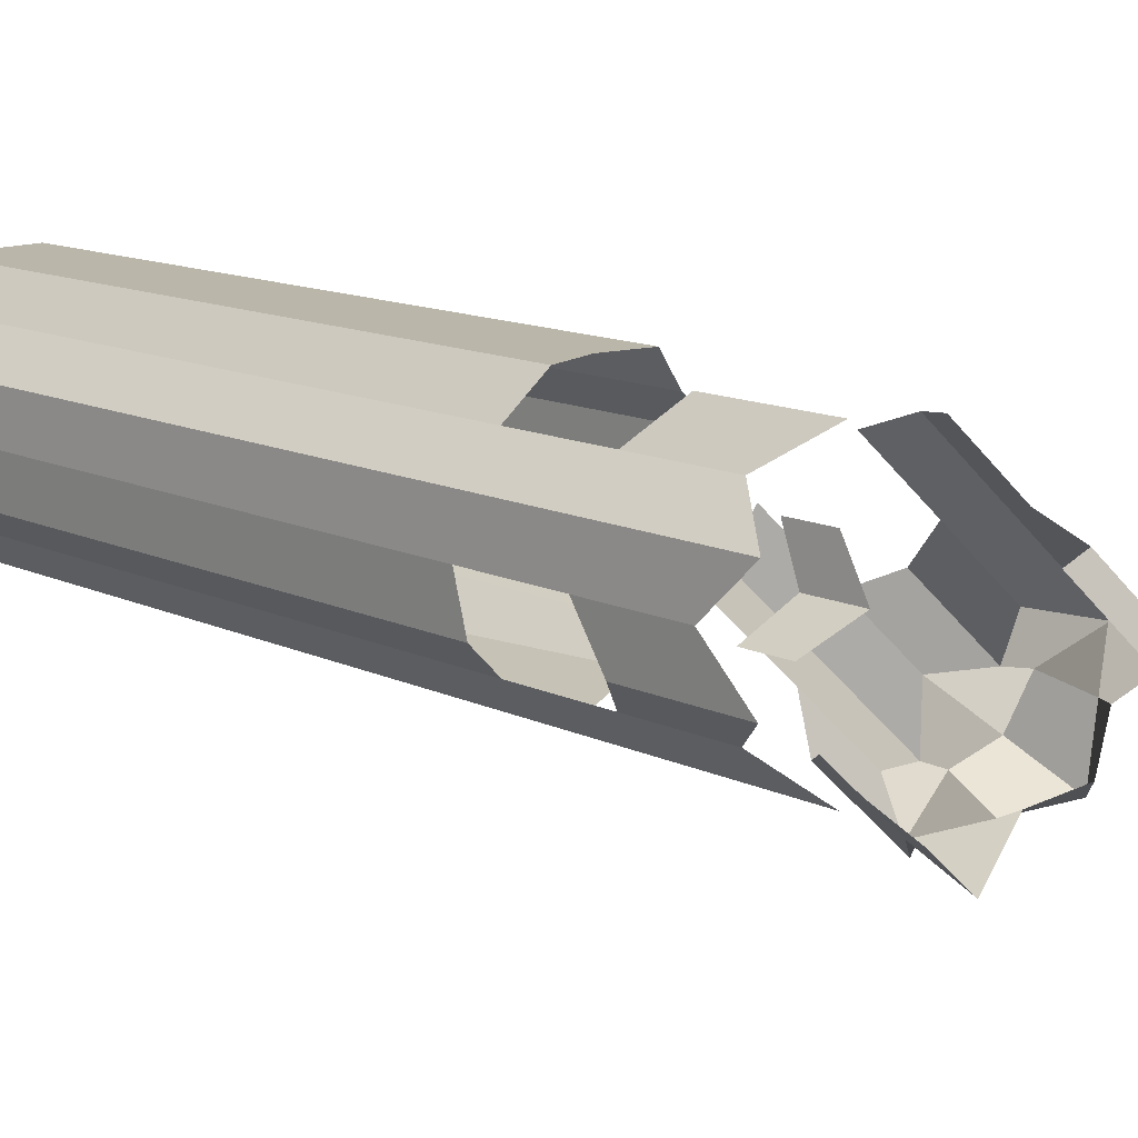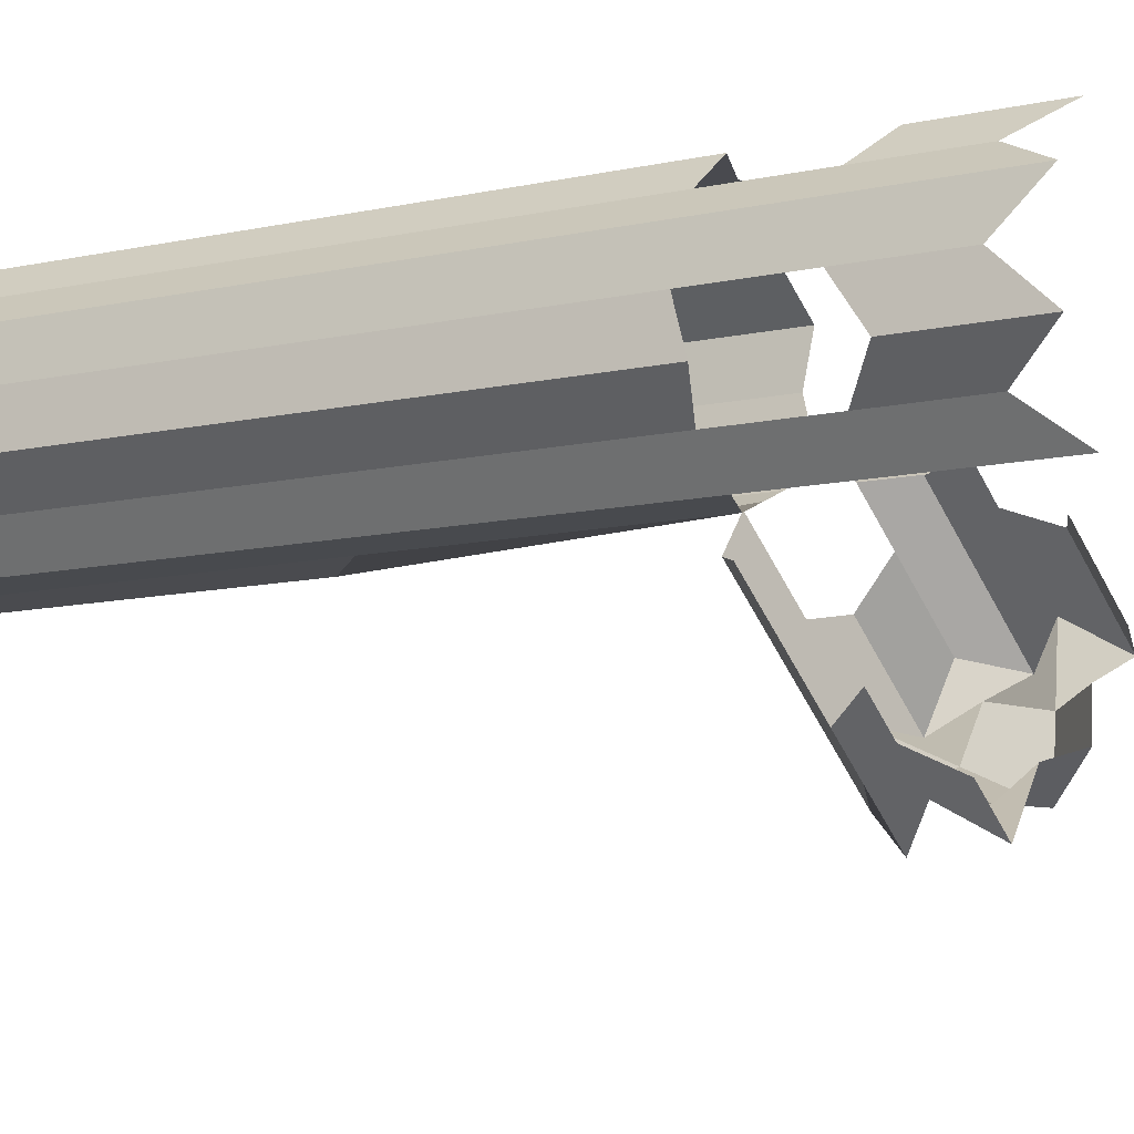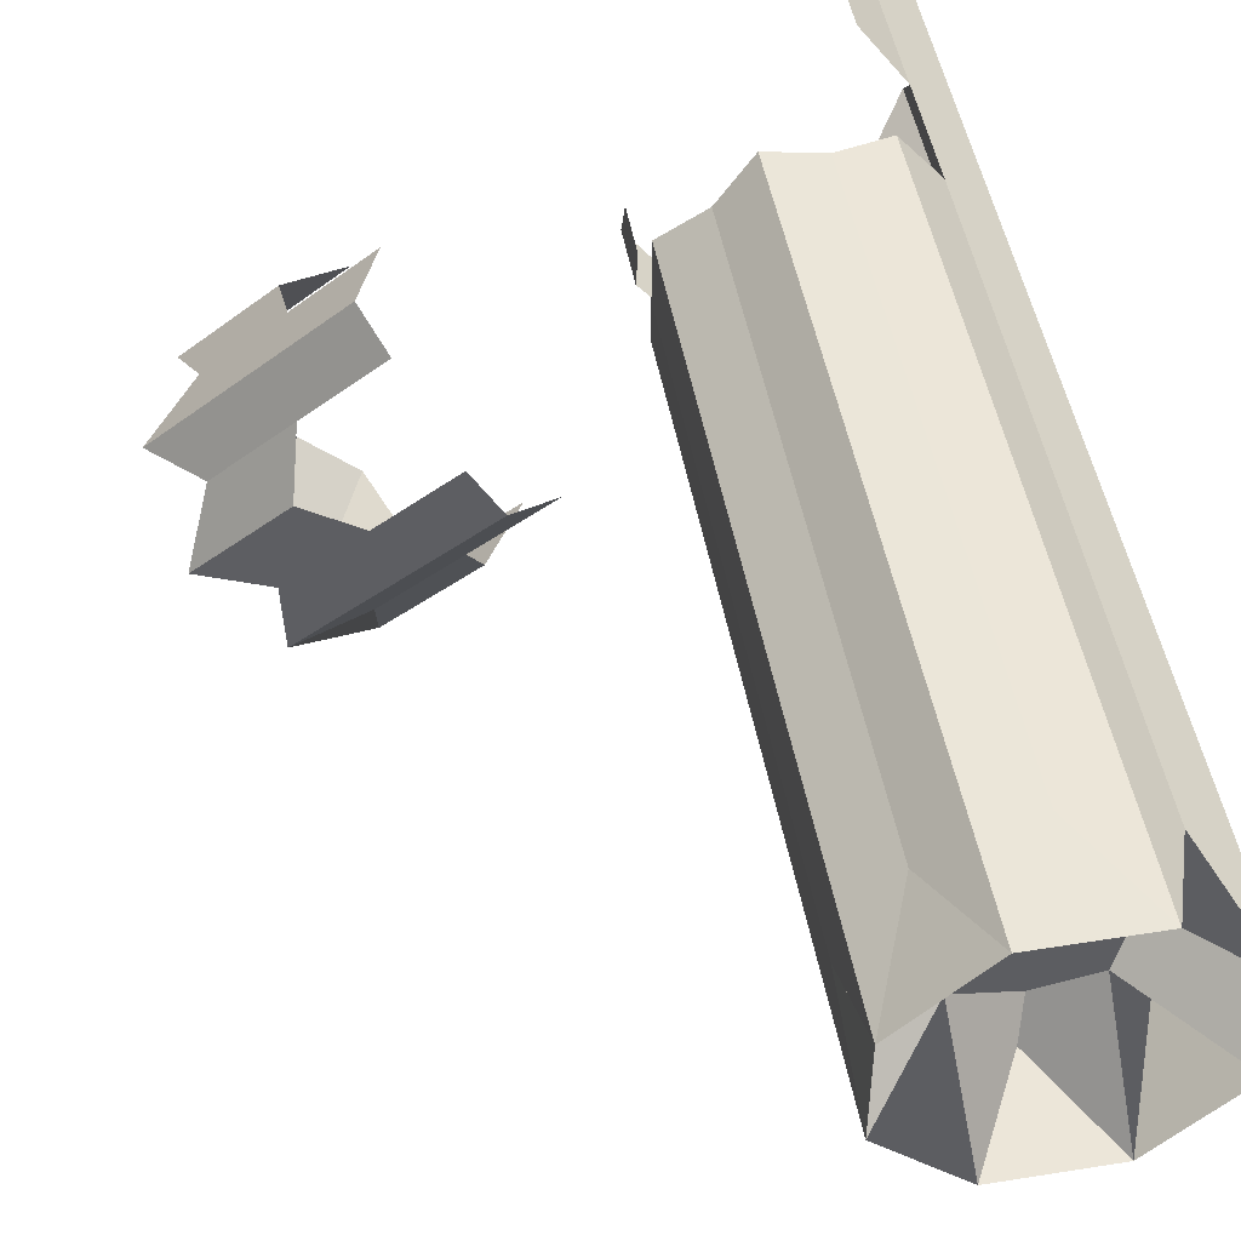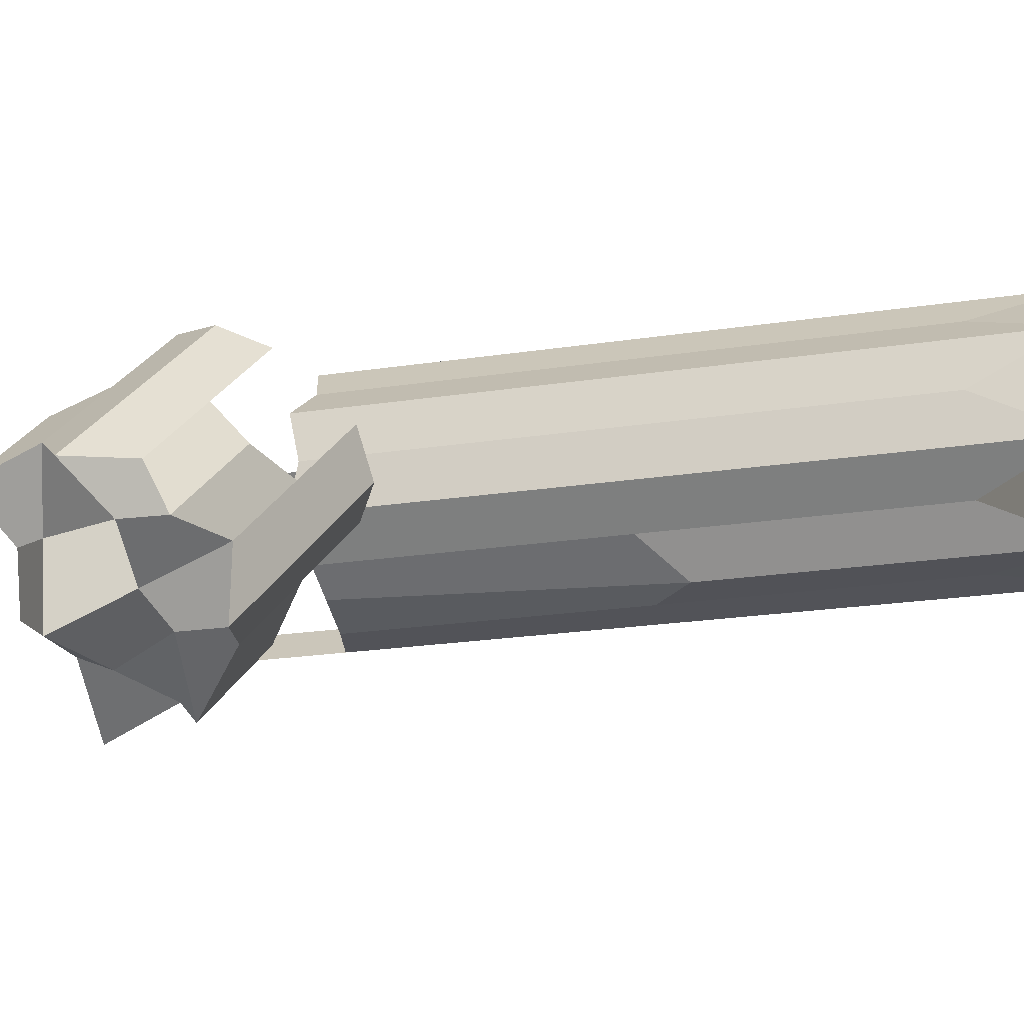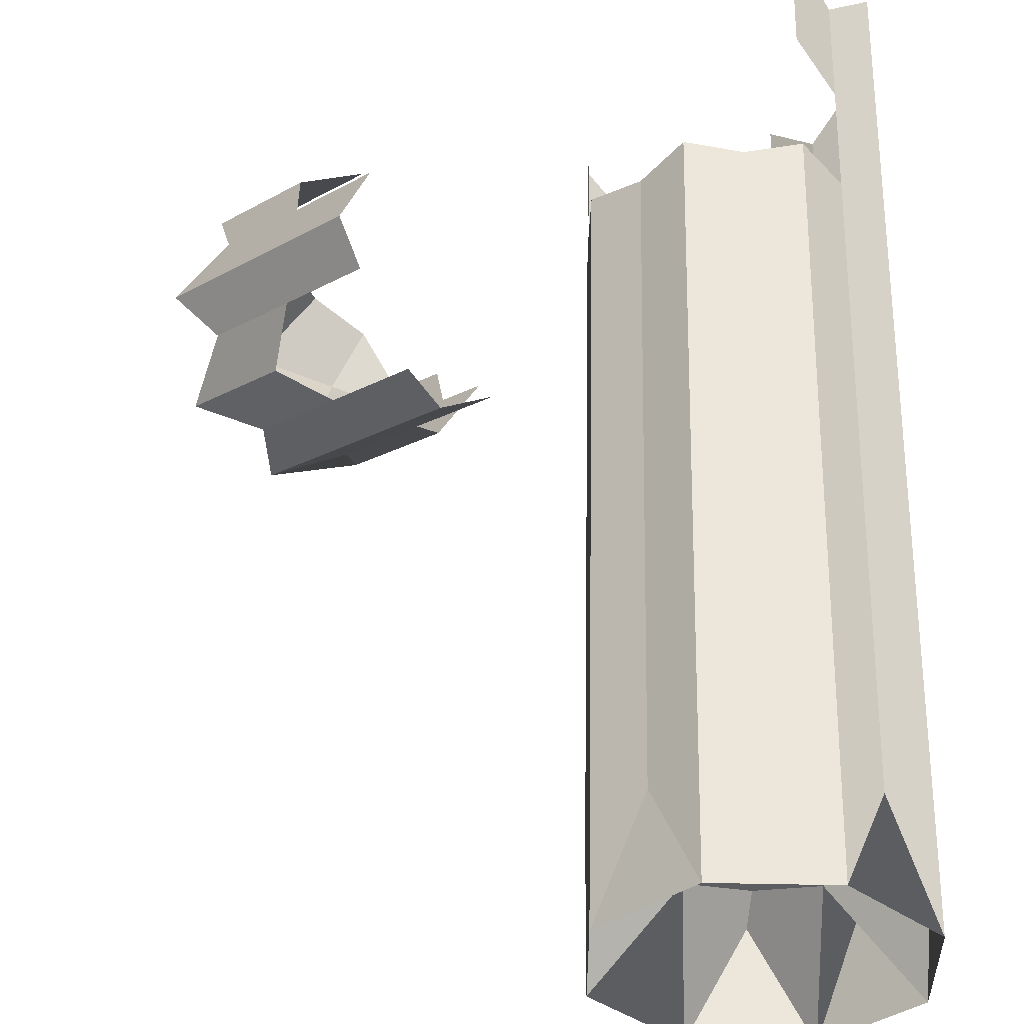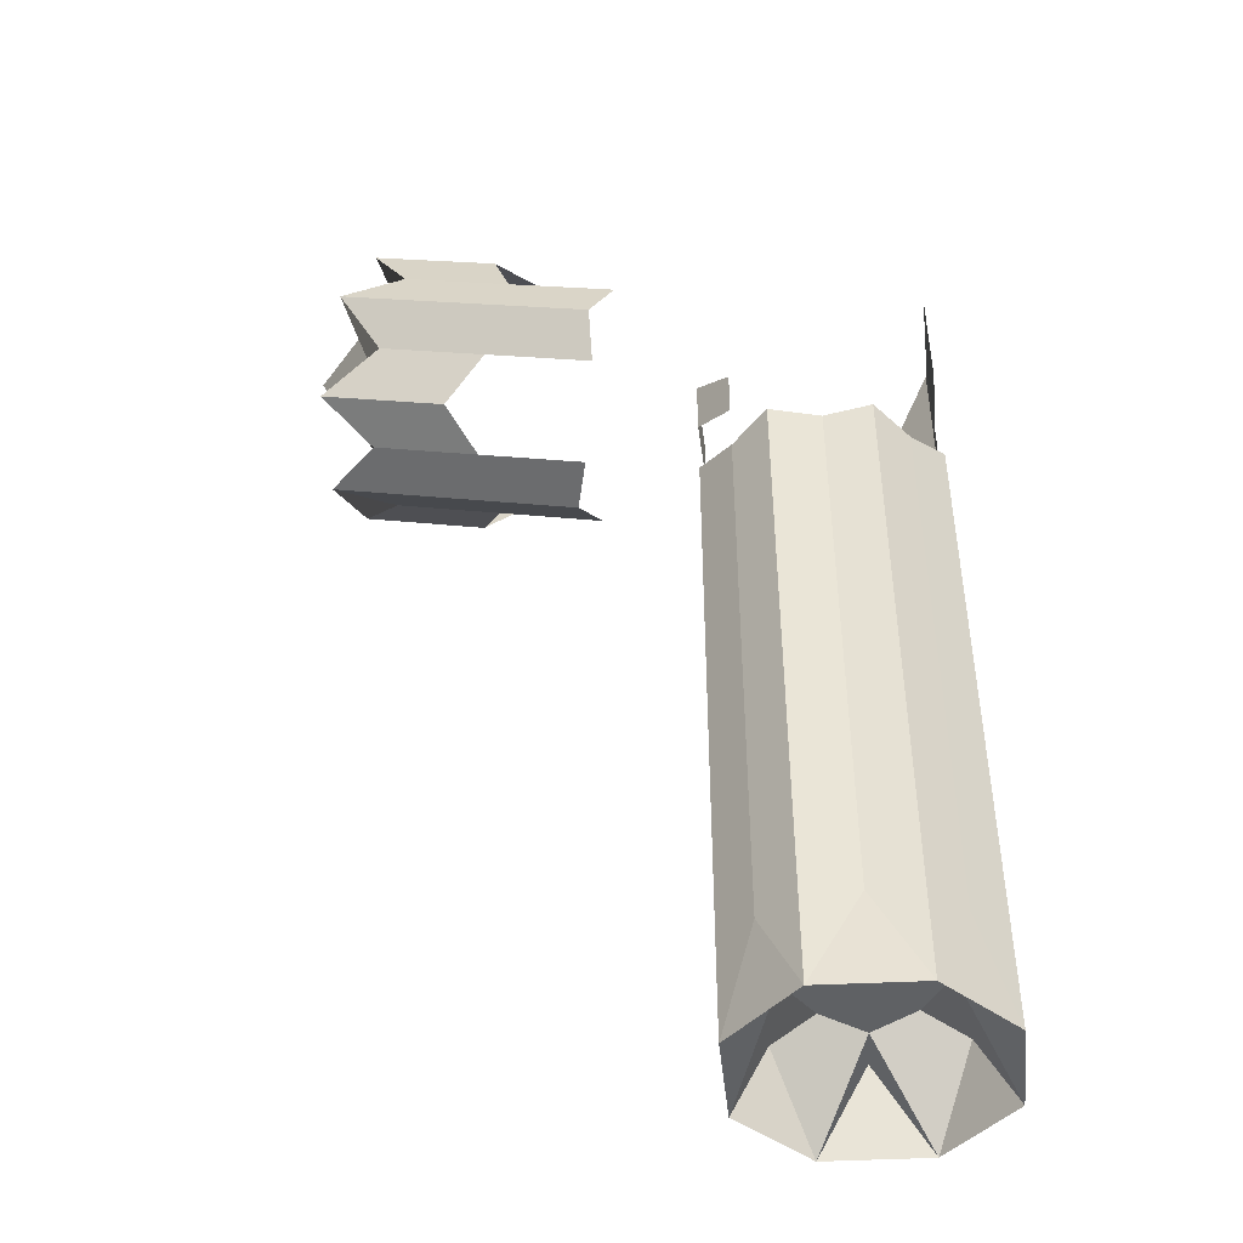
<metadata>
{"format":"obj","ext":"obj","renderer":"f3d","projection":"perspective","resolution":1024,"background":"white","views":[{"elev":13.9,"azim":135.5,"up":"+Z"},{"elev":-13.7,"azim":114.1,"up":"+Z"},{"elev":48.3,"azim":-10.2,"up":"+Z"},{"elev":-22.0,"azim":-74.9,"up":"+Z"},{"elev":53.1,"azim":1.1,"up":"+Z"},{"elev":-45.6,"azim":-40.3,"up":"+Y"}]}
</metadata>
<code>
o Cube.002
v -4.748 8.822 -1.374
v -5.449 6.949 -1.374
v -4.108 6.447 -2.77
v -3.468 7.275 -3.073
v -5.389 7.994 -1.071
v -4.956 6.223 -2.072
v -5.216 7.929 -2.934
v -3.104 8.207 0.4249
v -3.805 6.334 0.4249
v -2.464 5.832 -0.9719
v -1.824 6.661 -1.274
v -3.745 7.379 0.7271
v -3.312 5.609 -0.2735
v -3.926 8.515 -0.4744
v -4.627 6.641 -0.4744
v -3.286 6.14 -1.871
v -2.646 6.968 -2.173
v -4.567 7.686 -0.1722
v -4.134 5.916 -1.173
v -4.337 8.668 -0.924
v -5.038 6.795 -0.924
v -3.697 6.294 -2.321
v -4.051 6.862 -3.492
v -5.974 7.581 -1.489
v -4.928 6.242 -2.902
v -3.637 7.967 -3.492
v -5.561 8.686 -1.489
v -3.057 7.122 -2.623
v -5.302 7.962 -2.003
v -5.719 6.537 -2.079
v -4.342 7.602 -3.003
v -4.558 8.488 -2.503
v -5.086 7.076 -2.503
v -4.156 7.533 0.2775
v -3.723 5.762 -0.7231
v -1.954 8.285 -0.7812
v -3.78 5.812 0.04239
v -3.622 7.961 0.6324
v -2.144 6.247 -1.123
v -2.99 5.517 -0.7812
v -4.035 6.856 0.6324
v -3.515 8.361 -0.02473
v -4.216 6.488 -0.02473
v -2.875 5.986 -1.422
v -2.235 6.814 -1.724
v -4.978 7.84 -0.6218
v -4.545 6.07 -1.622
v -3.081 6.499 -2.432
v -4.749 6.175 -1.018
v -4.591 8.323 -0.4281
v -3.959 5.879 -1.842
v -5.004 7.219 -0.4281
v -4.52 7.038 0.1021
v -3.474 5.698 -1.311
v -3.153 7.785 -2.962
v -3.566 6.681 -2.962
v -4.437 6.969 -2.712
v -5.234 6.356 -1.548
v -3.998 8.143 -2.712
v -4.813 8.448 -1.863
v -5.076 8.505 -0.9584
v -4.444 6.06 -2.372
v -5.489 7.4 -0.9584
v -5.252 7.274 -1.863
f 63 24 2 21
f 62 25 3 22
f 61 27 5 46
f 58 30 6 47
f 56 48 16 22
f 54 51 16 44
f 53 52 15 43
f 41 53 43 9
f 12 34 53 41
f 34 18 52 53
f 40 54 44 10
f 13 35 54 40
f 35 19 51 54
f 26 55 28 4
f 23 56 22 3
f 4 28 56 23
f 28 17 48 56
f 49 58 47 19
f 15 21 58 49
f 21 2 30 58
f 50 61 46 18
f 14 20 61 50
f 20 1 27 61
f 51 62 22 16
f 19 47 62 51
f 47 6 25 62
f 52 63 21 15
f 18 46 63 52
f 46 5 24 63
f 64 30 2 24
f 60 29 5 27
f 59 31 7 32
f 57 25 6 33
f 31 57 33 7
f 4 23 57 31
f 23 3 25 57
f 26 4 31 59
f 32 7 29 60
f 29 64 24 5
f 7 33 64 29
f 33 6 30 64
l 37 13
l 38 12
l 39 10
l 42 14
l 45 17
l 9 37
l 8 38
l 11 39
l 8 42
l 11 45
o Cube.001
v 1 9.366 -0.7946
v 1 9.366 1.205
v 1.507 9.366 0.2054
v -0 10.57 0.2054
v 1 6.853 -0.7946
v 1 6.853 1.205
v 1.507 6.853 0.2054
v 1 8.11 -0.7946
v 1 8.11 1.205
v -1 8.11 -0.7946
v -1e-06 8.11 1.638
v -1.507 8.11 0.2054
v 1.507 8.11 0.2054
v 1 8.738 -0.7946
v 1 8.738 1.205
v 1.476 9.946 0.7908
v 0.5879 9.946 -1.233
v 0.5879 9.946 1.636
v 1.476 9.946 -0.3885
v 0 9.968 -0.511
v 0.7534 9.968 0.2054
v -1e-06 7.481 1.638
v -1.507 7.481 0.2054
v 1.507 7.481 0.2054
v 1.476 6.983 -0.3885
v 0.5879 6.983 1.636
v 0.5879 6.983 -1.233
v -0.5914 6.983 1.636
v 1.476 6.983 0.7908
v 1 7.481 -0.7946
v 1 7.481 1.205
v -1 7.481 -0.7946
v 1.507 8.738 0.2054
v 0.5879 8.465 -1.233
v 1.476 8.465 -0.3885
v 0.5879 8.465 1.636
v -1.48 8.465 -0.3885
v 1.476 8.465 0.7908
v 1.476 7.724 0.7908
v -0.5914 7.724 1.636
v -1.48 7.724 -0.3885
v 0.5879 9.206 -1.233
v 0.5879 7.724 -1.233
v 1.476 9.206 -0.3885
v 0.5879 9.206 1.636
v 1.476 9.206 0.7908
f 110 80 66 79
f 108 83 67 97
f 105 101 74 96
f 103 102 73 95
f 93 103 95 70
f 71 88 103 93
f 88 77 102 103
f 87 76 101 105
f 65 78 106 81
f 78 72 98 106
f 72 94 107 98
f 94 69 91 107
f 99 108 97 77
f 72 78 108 99
f 78 65 83 108
f 73 79 109 100
f 79 66 82 109
f 102 110 79 73
f 77 97 110 102
f 97 67 80 110
l 84 68
l 85 67
l 89 71
l 100 75
l 68 85
l 75 86
l 69 89
l 70 90
l 86 104
l 104 92
o Cube
v 1 -0.2034 -0.7946
v 1 -0.2034 1.205
v -1 -0.2034 1.205
v -1 -0.2034 -0.7946
v 0 -0.2034 -1.227
v 0 -0.2034 1.638
v 1.507 -0.2034 0.2054
v -1.507 -0.2034 0.2054
v 0 -0.2034 0.2054
v 1 6.853 -0.7946
v 1 6.853 1.205
v -1 6.853 1.205
v -1 6.853 -0.7946
v 0 6.853 -1.227
v -1e-06 6.853 1.638
v -1.507 6.853 0.2054
v 1.507 6.853 0.2054
v 1.476 -1.339 0.7908
v -0.5914 -1.339 -1.233
v -0.5914 -1.339 1.636
v -1.48 -1.339 -0.3885
v 0.5879 -1.339 -1.233
v 0.5879 -1.339 1.636
v -0 3.325 1.638
v 0 -0.2034 -0.511
v 1.476 -1.339 -0.3885
v -1.48 -1.339 0.7908
v 0 -0.2034 0.9217
v 0.7534 -0.2034 0.2054
v -1.507 3.325 0.2054
v 1.507 3.325 0.2054
v -0.7534 -0.2034 0.2054
v 1 3.325 -0.7946
v 1 3.325 1.205
v -1 3.325 1.205
v -1 3.325 -0.7946
v 0 3.325 -1.227
v 1.476 6.983 -0.3885
v -1.48 6.983 0.7908
v 0.5879 6.983 1.636
v 0.5879 6.983 -1.233
v -0.5 6.853 -1.011
v -1.48 6.983 -0.3885
v -0.5914 6.983 1.636
v 1.476 6.983 0.7908
v 1.476 2.822 0.7908
v -0.5914 2.822 1.636
v -1.48 2.822 -0.3885
v 0.5879 2.822 1.636
v -1.48 2.822 0.7908
v 1.476 2.822 -0.3885
v -0.6267 -0.2034 -0.4028
v 0.6267 -0.2034 -0.4028
v 0.6267 -0.2034 0.8136
v 0.5879 2.822 -1.233
v -0.5914 2.822 -1.233
v -0.6267 -0.2034 0.8136
f 167 130 113 137
f 166 129 114 146
f 165 132 115 147
f 164 133 116 138
f 163 139 119 135
f 162 142 118 131
f 161 148 127 141
f 160 149 126 140
f 159 150 125 134
f 158 153 123 146
f 157 154 122 145
f 156 155 121 144
f 128 156 144 112
f 117 141 156 128
f 141 127 155 156
f 130 157 145 113
f 116 134 157 130
f 134 125 154 157
f 131 158 146 114
f 118 140 158 131
f 140 126 153 158
f 133 159 134 116
f 112 144 159 133
f 144 121 150 159
f 137 160 140 118
f 113 145 160 137
f 145 122 149 160
f 136 161 141 117
f 111 143 161 136
f 143 120 148 161
f 129 162 131 114
f 115 135 162 129
f 135 119 142 162
f 132 163 135 115
f 111 136 163 132
f 136 117 139 163
f 139 164 138 119
f 117 128 164 139
f 128 112 133 164
f 151 165 147 124
f 120 143 165 151
f 143 111 132 165
f 152 166 146 123
f 124 147 166 152
f 147 115 129 166
f 142 167 137 118
f 119 138 167 142
f 138 116 130 167
f 133 116 130
f 130 113 137
f 137 118 131
f 132 115 129
f 132 111 136
f 128 117 136

</code>
